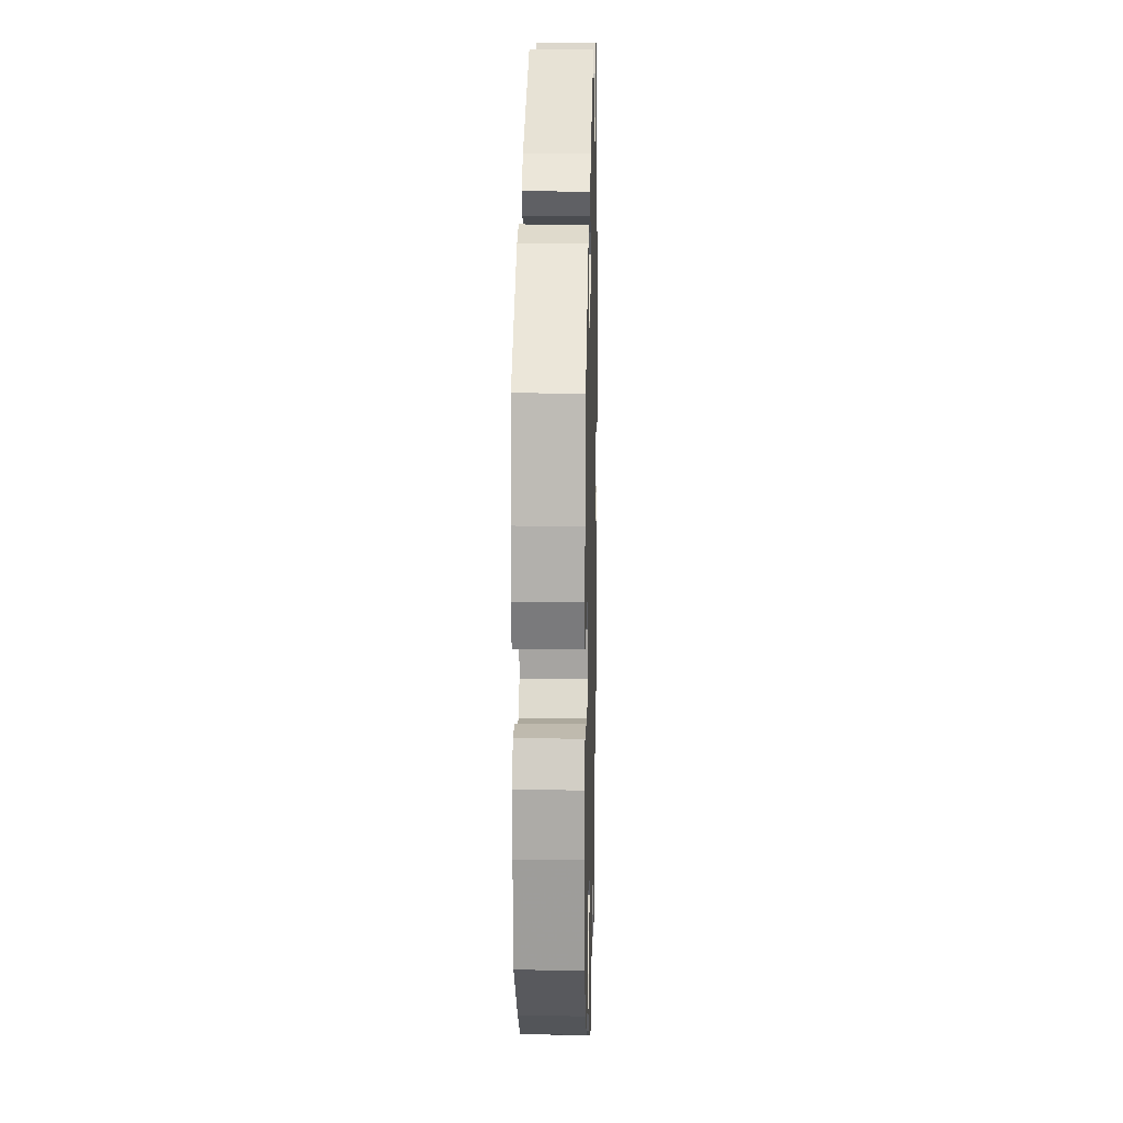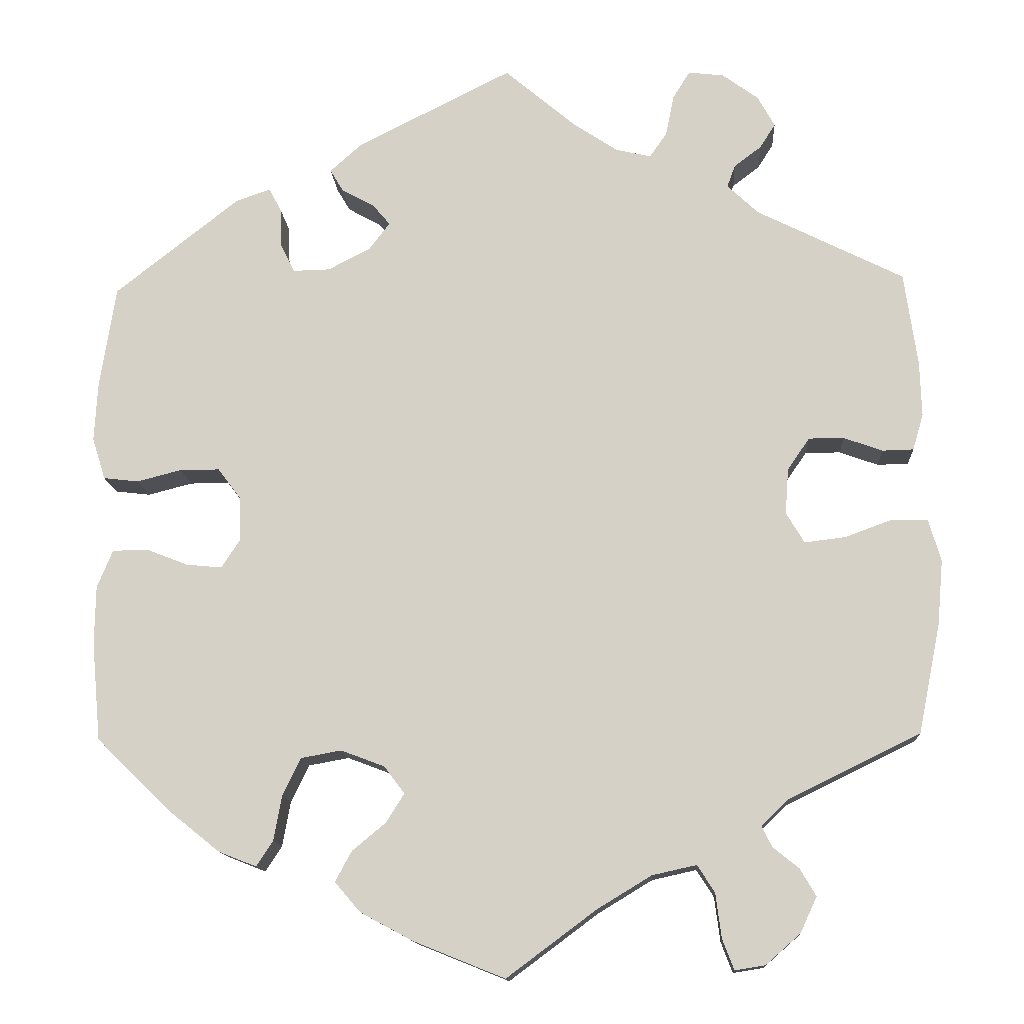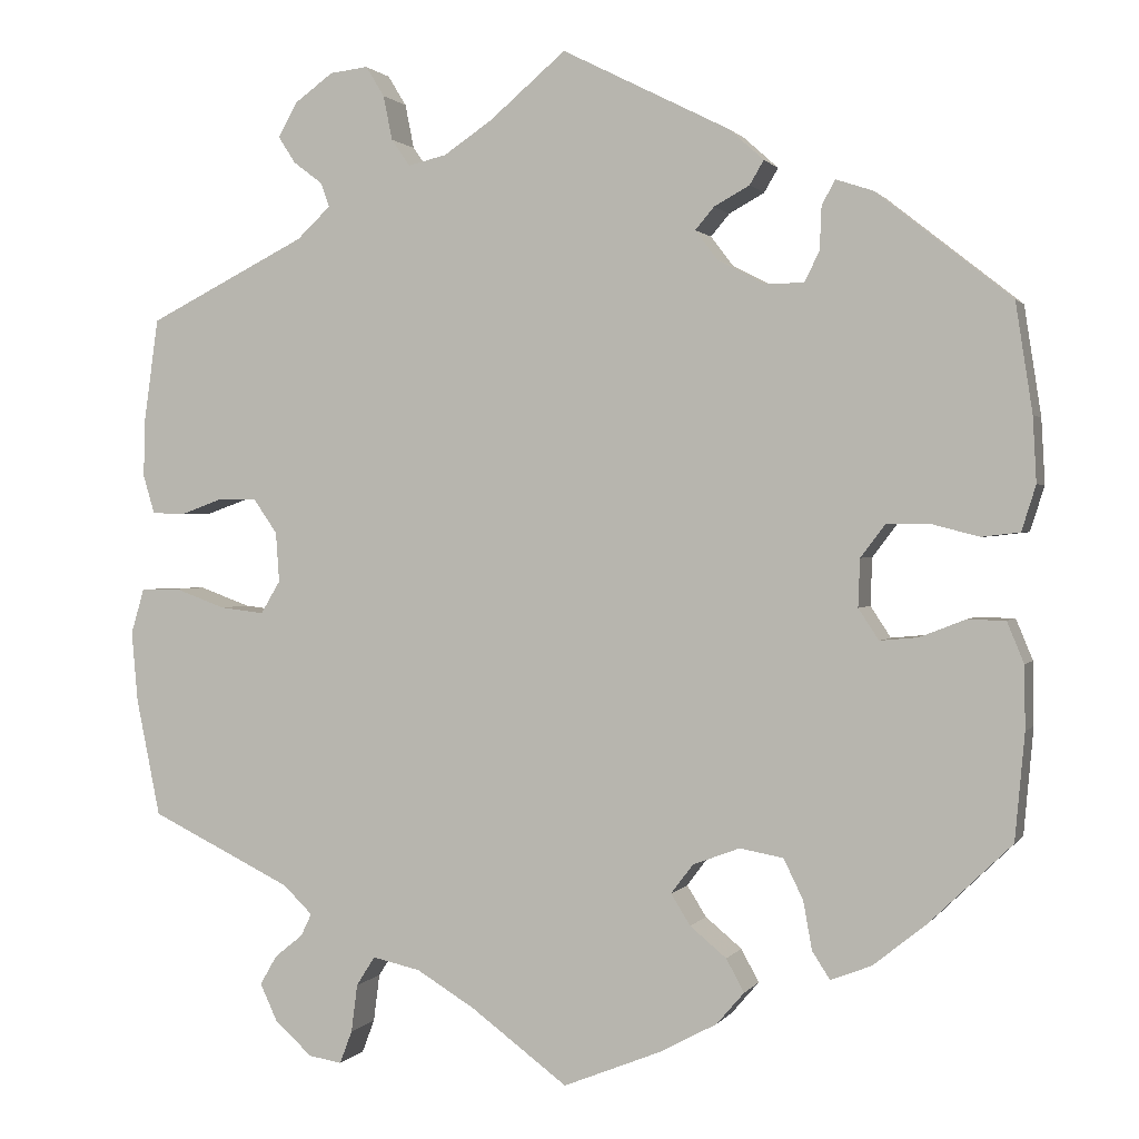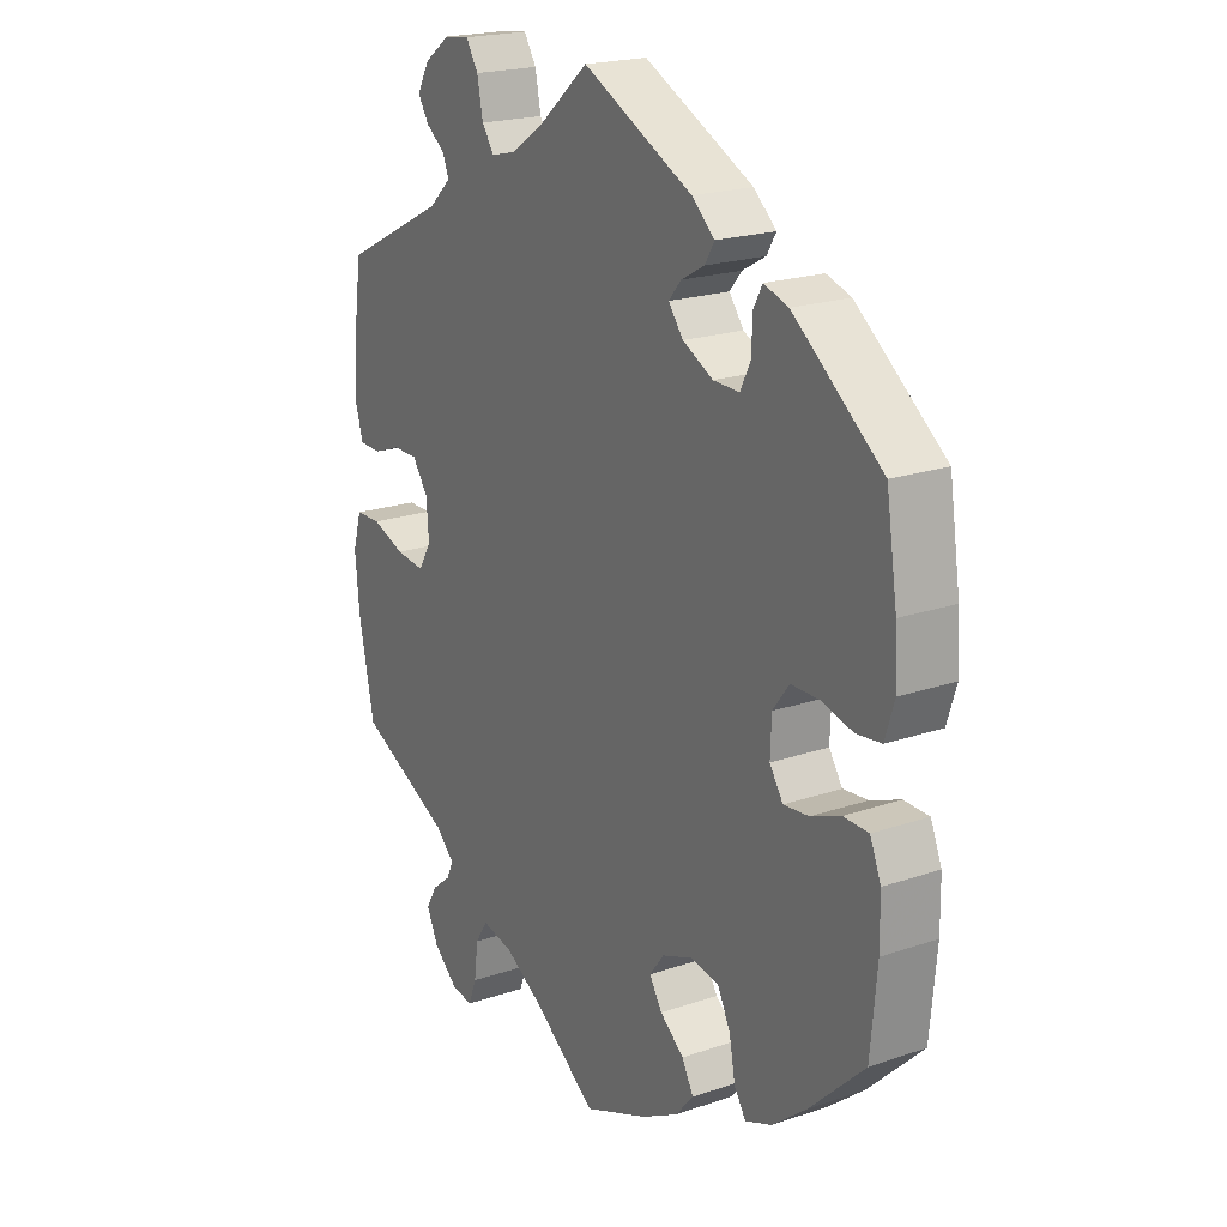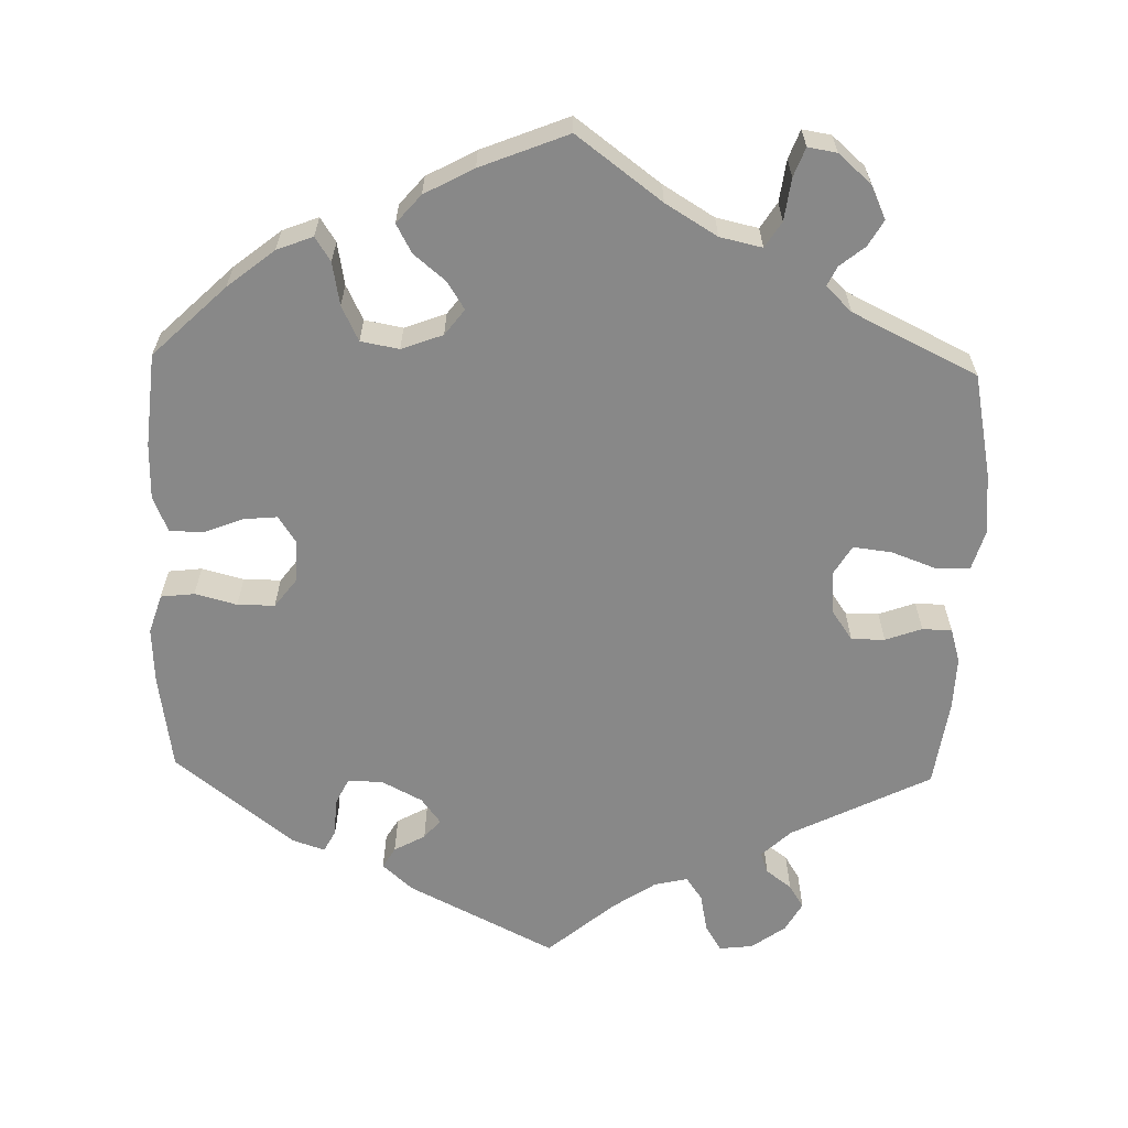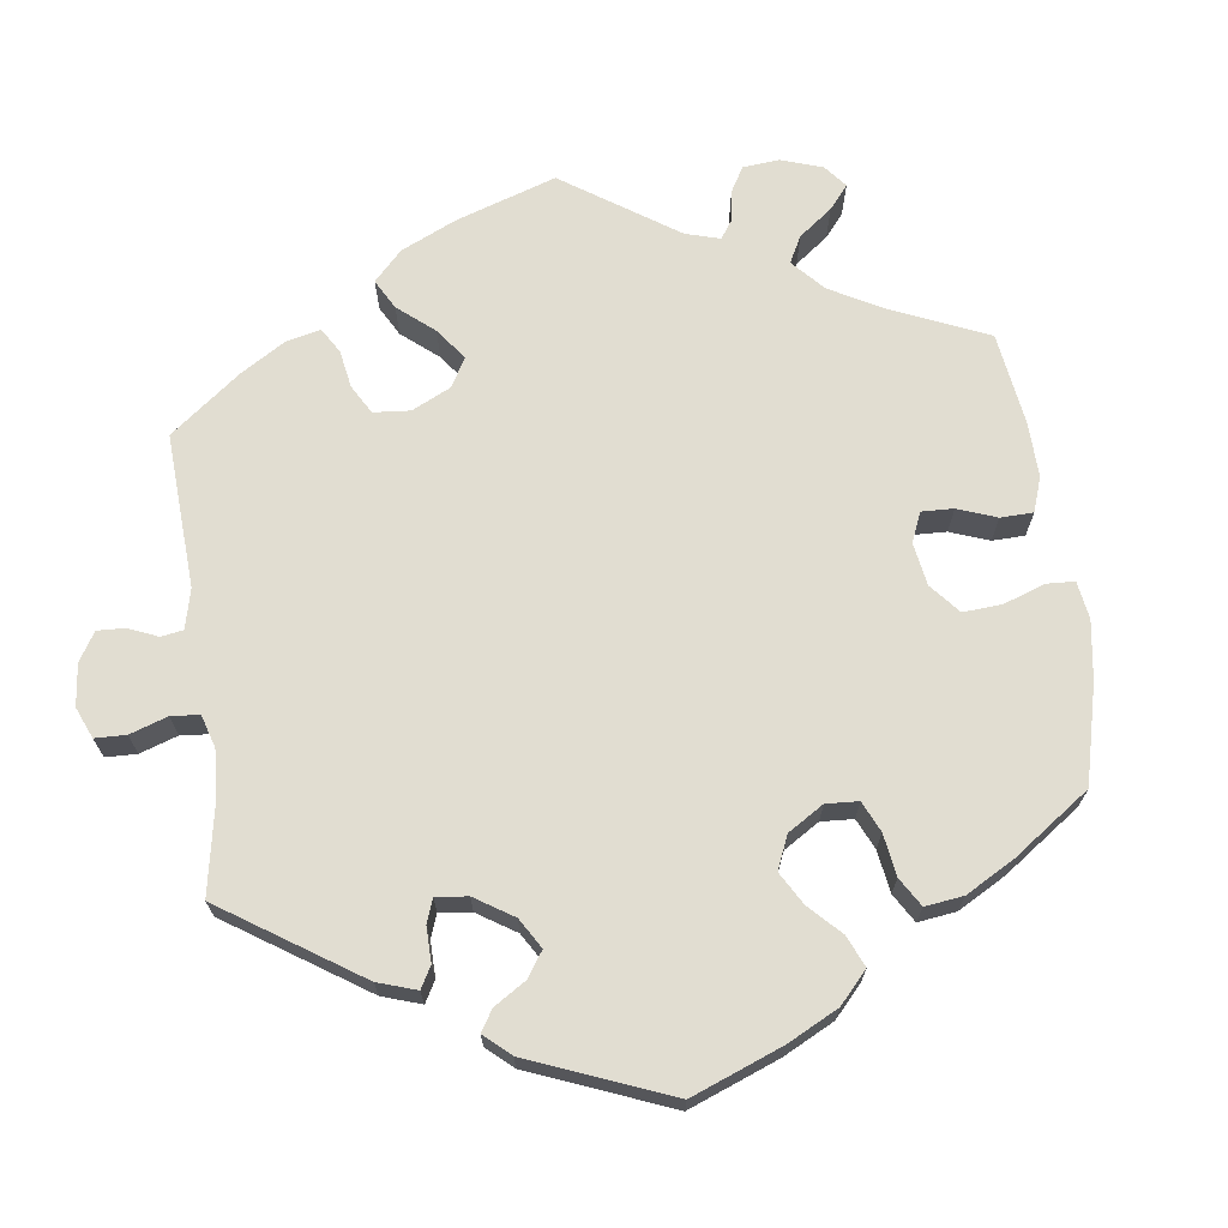
<metadata>
{"format":"obj","ext":"obj","renderer":"f3d","projection":"perspective","resolution":1024,"background":"white","views":[{"elev":14.2,"azim":91.4,"up":"+Z"},{"elev":-13.4,"azim":-176.5,"up":"+Z"},{"elev":1.1,"azim":17.3,"up":"+Z"},{"elev":20.3,"azim":58.0,"up":"+Z"},{"elev":-62.8,"azim":178.4,"up":"+Y"},{"elev":68.8,"azim":52.4,"up":"+Y"}]}
</metadata>
<code>
v 0.188 0.07 0.483
v 0.227 0.07 0.448
v 0.211 0.07 0.421
v 0.171 0.07 0.399
v 0.15 0.07 0.374
v 0.175 0.07 0.341
v 0.227 0.07 0.314
v 0.272 0.07 0.313
v 0.289 0.07 0.348
v 0.291 0.07 0.396
v 0.306 0.07 0.424
v 0.348 0.07 0.41
v 0.5 0.07 0.29
v 0.519 0.07 0.167
v 0.523 0.07 0.094
v 0.507 0.07 0.043
v 0.464 0.07 0.038
v 0.41 0.07 0.052
v 0.362 0.07 0.052
v 0.334 0.07 0.015
v 0.332 0.07 -0.039
v 0.355 0.07 -0.074
v 0.398 0.07 -0.07
v 0.449 0.07 -0.05
v 0.492 0.07 -0.051
v 0.511 0.07 -0.097
v 0.512 0.07 -0.168
v 0.501 0.07 -0.288
v 0.408 0.07 -0.378
v 0.348 0.07 -0.426
v 0.302 0.07 -0.444
v 0.282 0.07 -0.413
v 0.272 0.07 -0.358
v 0.25 0.07 -0.313
v 0.201 0.07 -0.304
v 0.148 0.07 -0.324
v 0.123 0.07 -0.357
v 0.145 0.07 -0.392
v 0.186 0.07 -0.426
v 0.206 0.07 -0.463
v 0.175 0.07 -0.499
v 0.112 0.07 -0.533
v 0 0.07 -0.578
v -0.109 0.07 -0.497
v -0.175 0.07 -0.457
v -0.229 0.07 -0.445
v -0.25 0.07 -0.478
v -0.257 0.07 -0.532
v -0.271 0.07 -0.569
v -0.308 0.07 -0.563
v -0.35 0.07 -0.526
v -0.37 0.07 -0.483
v -0.351 0.07 -0.45
v -0.319 0.07 -0.424
v -0.307 0.07 -0.399
v -0.34 0.07 -0.367
v -0.5 0.07 -0.289
v -0.527 0.07 -0.156
v -0.534 0.07 -0.077
v -0.519 0.07 -0.026
v -0.475 0.07 -0.025
v -0.418 0.07 -0.046
v -0.368 0.07 -0.052
v -0.346 0.07 -0.015
v -0.35 0.07 0.041
v -0.377 0.07 0.08
v -0.42 0.07 0.08
v -0.467 0.07 0.063
v -0.505 0.07 0.064
v -0.518 0.07 0.108
v -0.516 0.07 0.175
v -0.5 0.07 0.289
v -0.321 0.07 0.379
v -0.283 0.07 0.415
v -0.293 0.07 0.442
v -0.326 0.07 0.467
v -0.345 0.07 0.497
v -0.324 0.07 0.535
v -0.28 0.07 0.567
v -0.237 0.07 0.572
v -0.216 0.07 0.538
v -0.206 0.07 0.488
v -0.185 0.07 0.458
v -0.142 0.07 0.468
v -0.087 0.07 0.505
v -0.001 0.07 0.578
v 0.188 0 0.483
v 0.227 0 0.448
v 0.211 0 0.421
v 0.171 0 0.399
v 0.15 0 0.374
v 0.175 0 0.341
v 0.227 0 0.314
v 0.272 0 0.313
v 0.289 0 0.348
v 0.291 0 0.396
v 0.306 0 0.424
v 0.348 0 0.41
v 0.5 0 0.29
v 0.519 0 0.167
v 0.523 0 0.094
v 0.507 0 0.043
v 0.464 0 0.038
v 0.41 0 0.052
v 0.362 0 0.052
v 0.334 0 0.015
v 0.332 0 -0.039
v 0.355 0 -0.074
v 0.398 0 -0.07
v 0.449 0 -0.05
v 0.492 0 -0.051
v 0.511 0 -0.097
v 0.512 0 -0.168
v 0.501 0 -0.288
v 0.408 0 -0.378
v 0.348 0 -0.426
v 0.302 0 -0.444
v 0.282 0 -0.413
v 0.272 0 -0.358
v 0.25 0 -0.313
v 0.201 0 -0.304
v 0.148 0 -0.324
v 0.123 0 -0.357
v 0.145 0 -0.392
v 0.186 0 -0.426
v 0.206 0 -0.463
v 0.175 0 -0.499
v 0.112 0 -0.533
v 0 0 -0.578
v -0.109 0 -0.497
v -0.175 0 -0.457
v -0.229 0 -0.445
v -0.25 0 -0.478
v -0.257 0 -0.532
v -0.271 0 -0.569
v -0.308 0 -0.563
v -0.35 0 -0.526
v -0.37 0 -0.483
v -0.351 0 -0.45
v -0.319 0 -0.424
v -0.307 0 -0.399
v -0.34 0 -0.367
v -0.5 0 -0.289
v -0.527 0 -0.156
v -0.534 0 -0.077
v -0.519 0 -0.026
v -0.475 0 -0.025
v -0.418 0 -0.046
v -0.368 0 -0.052
v -0.346 0 -0.015
v -0.35 0 0.041
v -0.377 0 0.08
v -0.42 0 0.08
v -0.467 0 0.063
v -0.505 0 0.064
v -0.518 0 0.108
v -0.516 0 0.175
v -0.5 0 0.289
v -0.321 0 0.379
v -0.283 0 0.415
v -0.293 0 0.442
v -0.326 0 0.467
v -0.345 0 0.497
v -0.324 0 0.535
v -0.28 0 0.567
v -0.237 0 0.572
v -0.216 0 0.538
v -0.206 0 0.488
v -0.185 0 0.458
v -0.142 0 0.468
v -0.087 0 0.505
v -0.001 0 0.578
f 85 86 1 2
f 84 85 2 3
f 83 84 3 4
f 79 80 81 82
f 79 82 83
f 78 79 83
f 75 76 77 78
f 74 75 78 83
f 73 74 83 4
f 67 68 69 70
f 66 67 70 71
f 59 60 61 62
f 59 62 63
f 56 57 58 59
f 55 56 59 63
f 51 52 53 54
f 51 54 55
f 50 51 55
f 47 48 49 50
f 46 47 50 55
f 45 46 55 63
f 41 42 43 44
f 38 39 40 41
f 37 38 41 44
f 36 37 44 45
f 30 31 32 33
f 30 33 34
f 29 30 34
f 28 29 34
f 27 28 34 35
f 23 24 25 26
f 22 23 26 27
f 15 16 17 18
f 15 18 19
f 14 15 19
f 13 14 19
f 12 13 19 20
f 9 10 11 12
f 8 9 12 20
f 72 73 4 5
f 66 71 72 5
f 65 66 5 6
f 64 65 6 7
f 36 45 63 64
f 22 27 35 36
f 21 22 36 64
f 20 21 64
f 7 8 20 64
f 88 87 172 171
f 89 88 171 170
f 90 89 170 169
f 168 167 166 165
f 169 168 165
f 169 165 164
f 164 163 162 161
f 169 164 161 160
f 90 169 160 159
f 156 155 154 153
f 157 156 153 152
f 148 147 146 145
f 149 148 145
f 145 144 143 142
f 149 145 142 141
f 140 139 138 137
f 141 140 137
f 141 137 136
f 136 135 134 133
f 141 136 133 132
f 149 141 132 131
f 130 129 128 127
f 127 126 125 124
f 130 127 124 123
f 131 130 123 122
f 119 118 117 116
f 120 119 116
f 120 116 115
f 120 115 114
f 121 120 114 113
f 112 111 110 109
f 113 112 109 108
f 104 103 102 101
f 105 104 101
f 105 101 100
f 105 100 99
f 106 105 99 98
f 98 97 96 95
f 106 98 95 94
f 91 90 159 158
f 91 158 157 152
f 92 91 152 151
f 93 92 151 150
f 150 149 131 122
f 122 121 113 108
f 150 122 108 107
f 150 107 106
f 150 106 94 93
f 1 87 88 2
f 2 88 89 3
f 3 89 90 4
f 4 90 91 5
f 5 91 92 6
f 6 92 93 7
f 7 93 94 8
f 8 94 95 9
f 9 95 96 10
f 10 96 97 11
f 11 97 98 12
f 12 98 99 13
f 13 99 100 14
f 14 100 101 15
f 15 101 102 16
f 16 102 103 17
f 17 103 104 18
f 18 104 105 19
f 19 105 106 20
f 20 106 107 21
f 21 107 108 22
f 22 108 109 23
f 23 109 110 24
f 24 110 111 25
f 25 111 112 26
f 26 112 113 27
f 27 113 114 28
f 28 114 115 29
f 29 115 116 30
f 30 116 117 31
f 31 117 118 32
f 32 118 119 33
f 33 119 120 34
f 34 120 121 35
f 35 121 122 36
f 36 122 123 37
f 37 123 124 38
f 38 124 125 39
f 39 125 126 40
f 40 126 127 41
f 41 127 128 42
f 42 128 129 43
f 43 129 130 44
f 44 130 131 45
f 45 131 132 46
f 46 132 133 47
f 47 133 134 48
f 48 134 135 49
f 49 135 136 50
f 50 136 137 51
f 51 137 138 52
f 52 138 139 53
f 53 139 140 54
f 54 140 141 55
f 55 141 142 56
f 56 142 143 57
f 57 143 144 58
f 58 144 145 59
f 59 145 146 60
f 60 146 147 61
f 61 147 148 62
f 62 148 149 63
f 63 149 150 64
f 64 150 151 65
f 65 151 152 66
f 66 152 153 67
f 67 153 154 68
f 68 154 155 69
f 69 155 156 70
f 70 156 157 71
f 71 157 158 72
f 72 158 159 73
f 73 159 160 74
f 74 160 161 75
f 75 161 162 76
f 76 162 163 77
f 77 163 164 78
f 78 164 165 79
f 79 165 166 80
f 80 166 167 81
f 81 167 168 82
f 82 168 169 83
f 83 169 170 84
f 84 170 171 85
f 85 171 172 86
f 86 172 87 1

</code>
